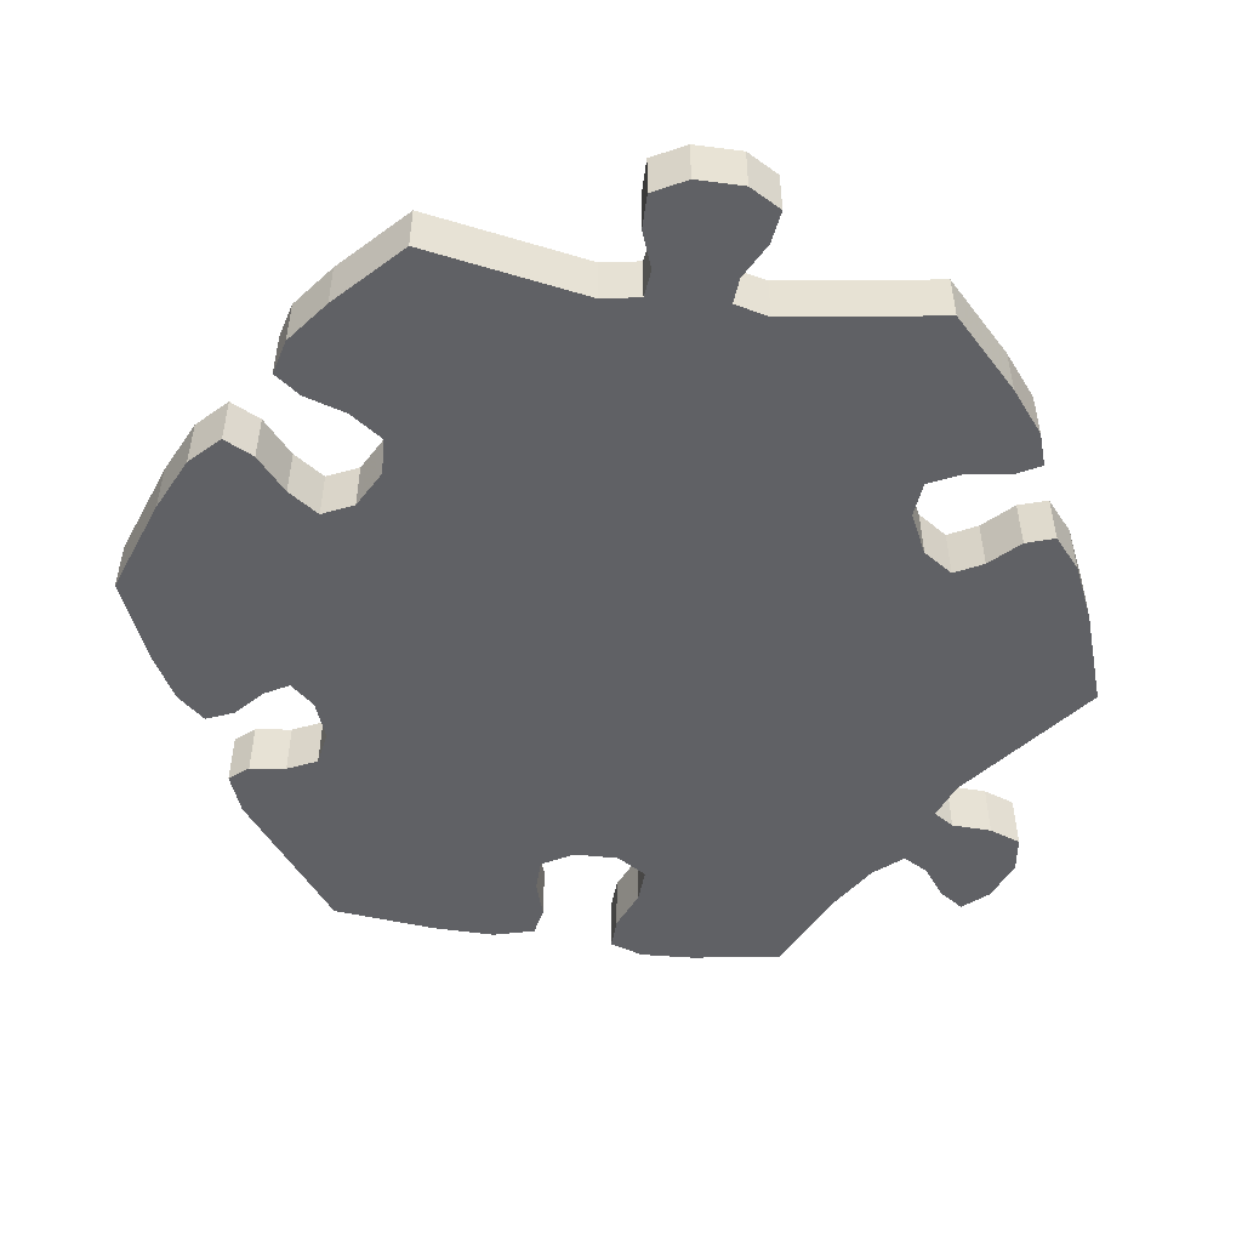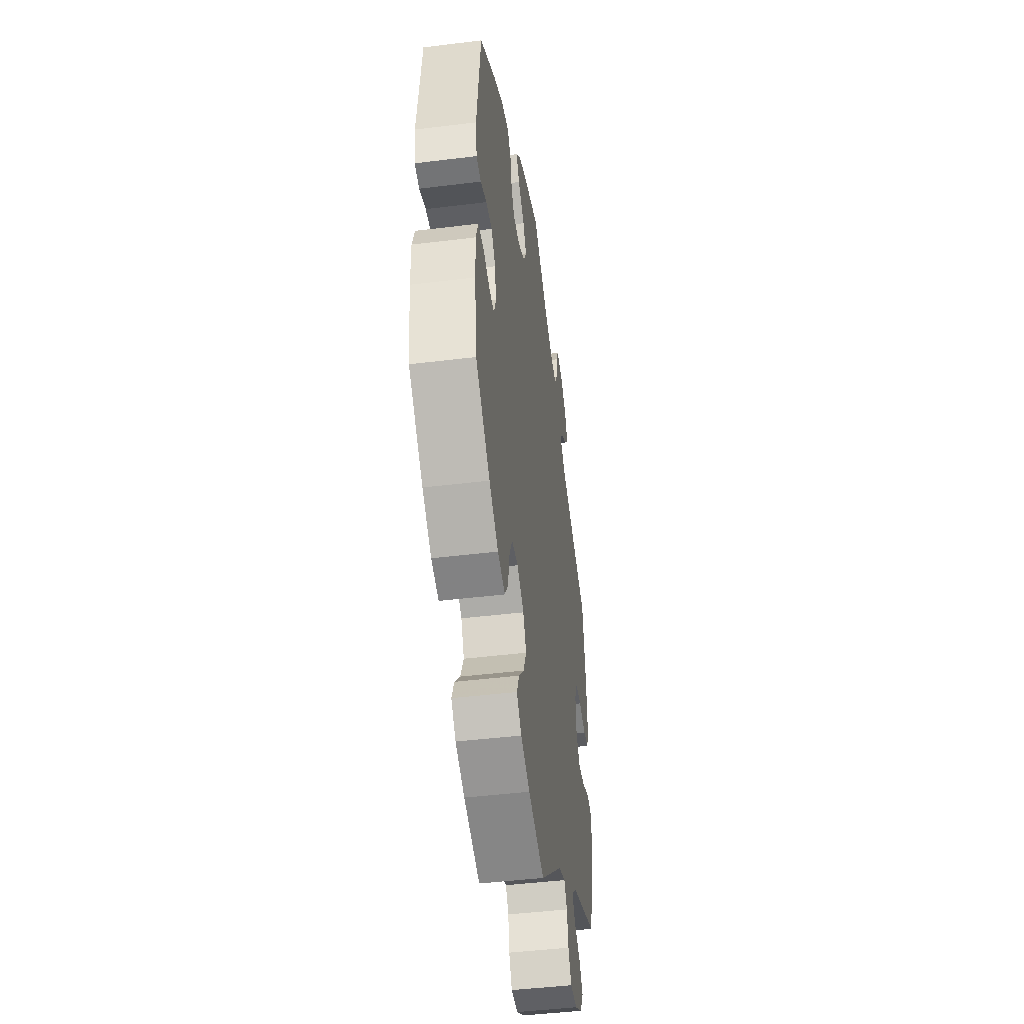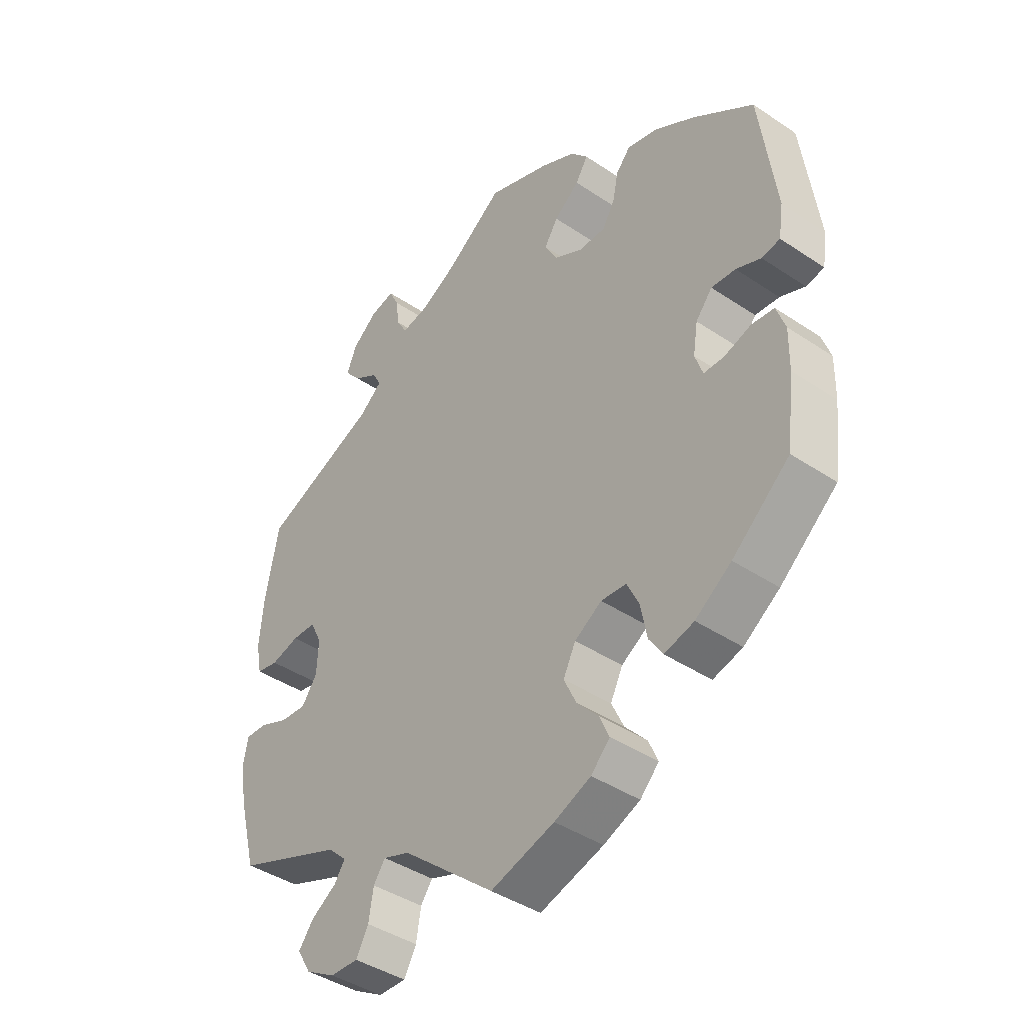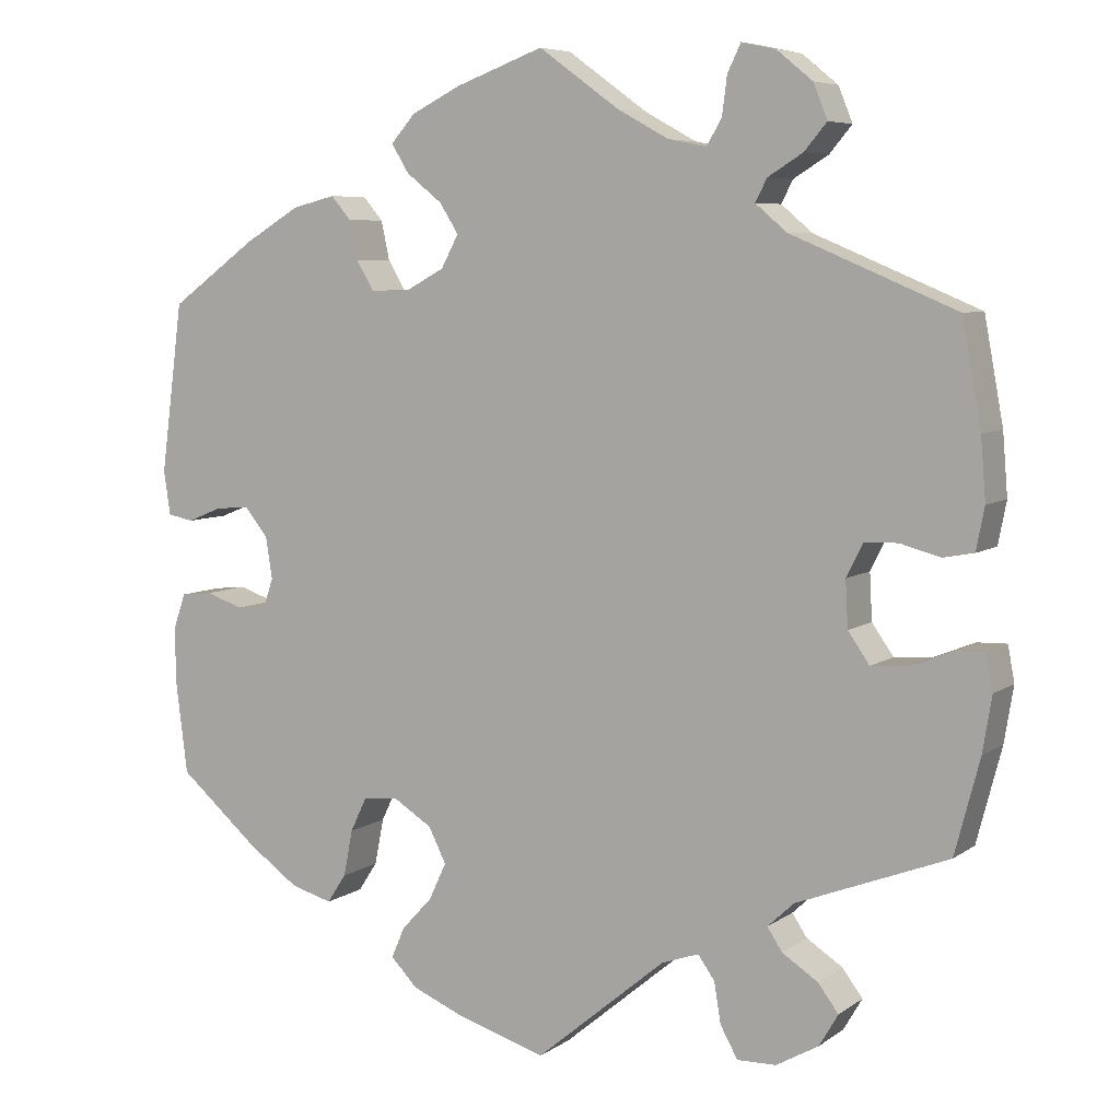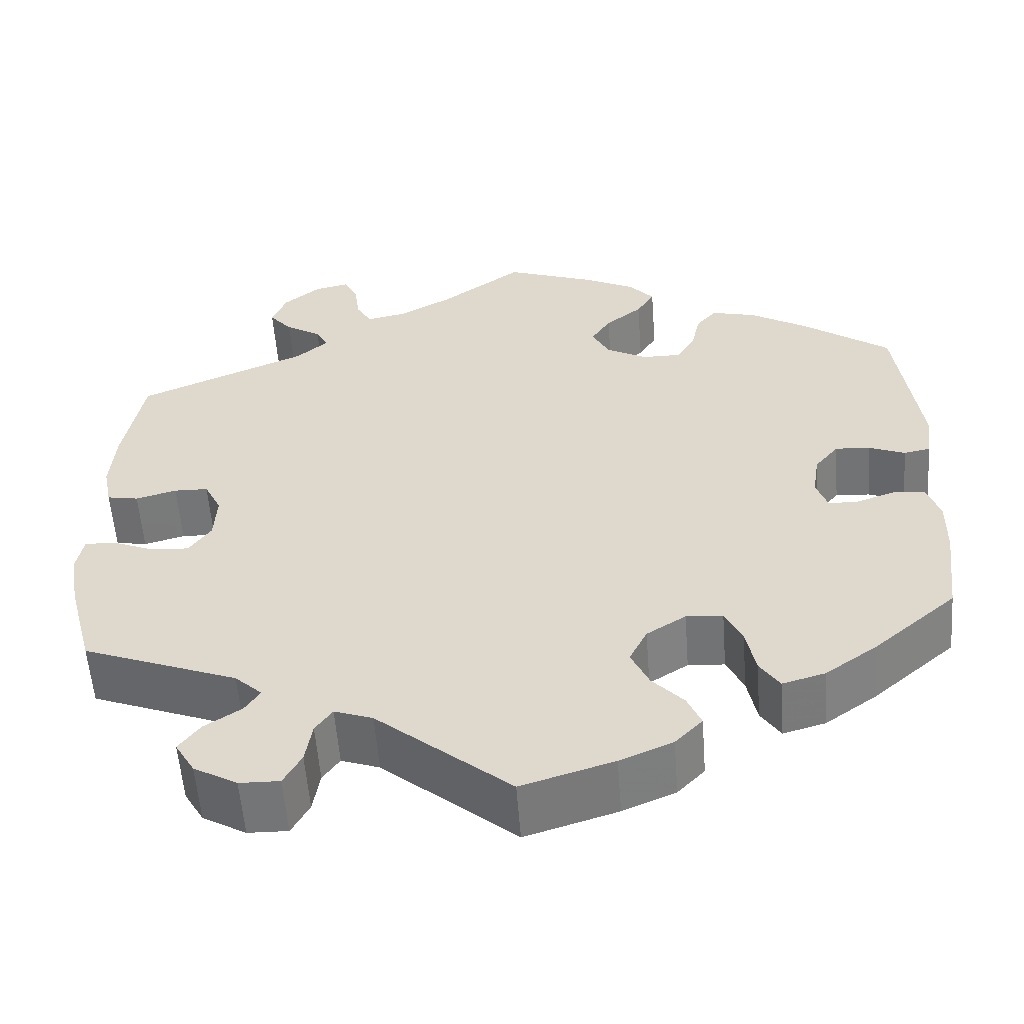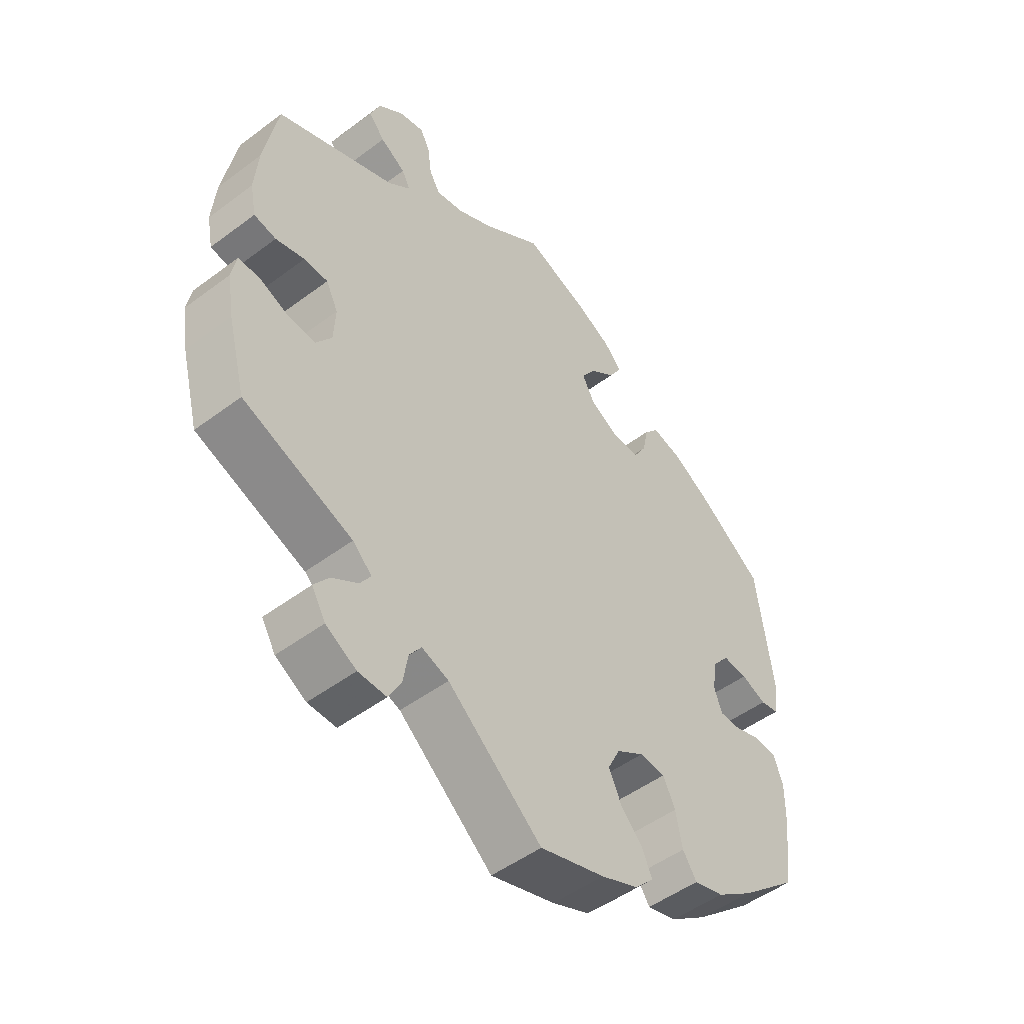
<metadata>
{"format":"obj","ext":"obj","renderer":"f3d","projection":"perspective","resolution":1024,"background":"white","views":[{"elev":-49.8,"azim":-158.5,"up":"+Y"},{"elev":-45.5,"azim":98.1,"up":"+Z"},{"elev":-41.7,"azim":51.0,"up":"+Z"},{"elev":6.6,"azim":-151.7,"up":"+Z"},{"elev":-56.6,"azim":4.3,"up":"+Z"},{"elev":-49.9,"azim":-50.5,"up":"+Z"}]}
</metadata>
<code>
v -0.53 0.07 -0.175
v -0.541 0.07 -0.108
v -0.533 0.07 -0.065
v -0.497 0.07 -0.066
v -0.448 0.07 -0.086
v -0.403 0.07 -0.089
v -0.377 0.07 -0.052
v -0.374 0.07 0.004
v -0.394 0.07 0.044
v -0.434 0.07 0.045
v -0.482 0.07 0.032
v -0.519 0.07 0.039
v -0.529 0.07 0.09
v -0.523 0.07 0.164
v -0.5 0.07 0.289
v -0.302 0.07 0.372
v -0.264 0.07 0.404
v -0.278 0.07 0.431
v -0.32 0.07 0.457
v -0.347 0.07 0.489
v -0.33 0.07 0.531
v -0.287 0.07 0.566
v -0.246 0.07 0.575
v -0.23 0.07 0.542
v -0.224 0.07 0.496
v -0.206 0.07 0.465
v -0.16 0.07 0.474
v -0.098 0.07 0.508
v -0.001 0.07 0.578
v 0.105 0.07 0.539
v 0.165 0.07 0.509
v 0.194 0.07 0.476
v 0.173 0.07 0.442
v 0.13 0.07 0.408
v 0.107 0.07 0.372
v 0.128 0.07 0.333
v 0.176 0.07 0.307
v 0.222 0.07 0.307
v 0.243 0.07 0.342
v 0.253 0.07 0.389
v 0.277 0.07 0.417
v 0.329 0.07 0.404
v 0.396 0.07 0.364
v 0.5 0.07 0.289
v 0.527 0.07 0.084
v 0.519 0.07 0.031
v 0.488 0.07 0.025
v 0.446 0.07 0.042
v 0.405 0.07 0.045
v 0.377 0.07 0.011
v 0.369 0.07 -0.04
v 0.382 0.07 -0.078
v 0.417 0.07 -0.078
v 0.462 0.07 -0.063
v 0.5 0.07 -0.067
v 0.515 0.07 -0.11
v 0.514 0.07 -0.177
v 0.5 0.07 -0.289
v 0.403 0.07 -0.372
v 0.342 0.07 -0.415
v 0.292 0.07 -0.429
v 0.269 0.07 -0.394
v 0.258 0.07 -0.338
v 0.238 0.07 -0.296
v 0.195 0.07 -0.293
v 0.149 0.07 -0.322
v 0.128 0.07 -0.364
v 0.149 0.07 -0.409
v 0.186 0.07 -0.449
v 0.202 0.07 -0.486
v 0.17 0.07 -0.519
v 0.108 0.07 -0.545
v 0 0.07 -0.578
v -0.157 0.07 -0.447
v -0.202 0.07 -0.431
v -0.222 0.07 -0.459
v -0.23 0.07 -0.508
v -0.251 0.07 -0.546
v -0.298 0.07 -0.545
v -0.349 0.07 -0.516
v -0.372 0.07 -0.477
v -0.347 0.07 -0.444
v -0.304 0.07 -0.416
v -0.286 0.07 -0.389
v -0.318 0.07 -0.359
v -0.5 0.07 -0.289
v -0.53 0 -0.175
v -0.541 0 -0.108
v -0.533 0 -0.065
v -0.497 0 -0.066
v -0.448 0 -0.086
v -0.403 0 -0.089
v -0.377 0 -0.052
v -0.374 0 0.004
v -0.394 0 0.044
v -0.434 0 0.045
v -0.482 0 0.032
v -0.519 0 0.039
v -0.529 0 0.09
v -0.523 0 0.164
v -0.5 0 0.289
v -0.302 0 0.372
v -0.264 0 0.404
v -0.278 0 0.431
v -0.32 0 0.457
v -0.347 0 0.489
v -0.33 0 0.531
v -0.287 0 0.566
v -0.246 0 0.575
v -0.23 0 0.542
v -0.224 0 0.496
v -0.206 0 0.465
v -0.16 0 0.474
v -0.098 0 0.508
v -0.001 0 0.578
v 0.105 0 0.539
v 0.165 0 0.509
v 0.194 0 0.476
v 0.173 0 0.442
v 0.13 0 0.408
v 0.107 0 0.372
v 0.128 0 0.333
v 0.176 0 0.307
v 0.222 0 0.307
v 0.243 0 0.342
v 0.253 0 0.389
v 0.277 0 0.417
v 0.329 0 0.404
v 0.396 0 0.364
v 0.5 0 0.289
v 0.527 0 0.084
v 0.519 0 0.031
v 0.488 0 0.025
v 0.446 0 0.042
v 0.405 0 0.045
v 0.377 0 0.011
v 0.369 0 -0.04
v 0.382 0 -0.078
v 0.417 0 -0.078
v 0.462 0 -0.063
v 0.5 0 -0.067
v 0.515 0 -0.11
v 0.514 0 -0.177
v 0.5 0 -0.289
v 0.403 0 -0.372
v 0.342 0 -0.415
v 0.292 0 -0.429
v 0.269 0 -0.394
v 0.258 0 -0.338
v 0.238 0 -0.296
v 0.195 0 -0.293
v 0.149 0 -0.322
v 0.128 0 -0.364
v 0.149 0 -0.409
v 0.186 0 -0.449
v 0.202 0 -0.486
v 0.17 0 -0.519
v 0.108 0 -0.545
v 0 0 -0.578
v -0.157 0 -0.447
v -0.202 0 -0.431
v -0.222 0 -0.459
v -0.23 0 -0.508
v -0.251 0 -0.546
v -0.298 0 -0.545
v -0.349 0 -0.516
v -0.372 0 -0.477
v -0.347 0 -0.444
v -0.304 0 -0.416
v -0.286 0 -0.389
v -0.318 0 -0.359
v -0.5 0 -0.289
f 85 86 1 2
f 84 85 2 3
f 80 81 82 83
f 80 83 84
f 79 80 84
f 76 77 78 79
f 75 76 79 84
f 74 75 84 3
f 68 69 70 71
f 67 68 71 72
f 60 61 62 63
f 60 63 64
f 59 60 64
f 58 59 64
f 57 58 64 65
f 53 54 55 56
f 52 53 56 57
f 45 46 47 48
f 45 48 49
f 44 45 49
f 43 44 49 50
f 39 40 41 42
f 38 39 42 43
f 31 32 33 34
f 31 34 35
f 28 29 30 31
f 27 28 31 35
f 26 27 35 36
f 22 23 24 25
f 22 25 26
f 21 22 26
f 18 19 20 21
f 18 21 26
f 17 18 26 36
f 13 14 15 16
f 10 11 12 13
f 9 10 13 16
f 8 9 16 17
f 74 3 4 5
f 74 5 6
f 67 72 73 74
f 66 67 74 6
f 65 66 6 7
f 52 57 65 7
f 51 52 7 8
f 38 43 50 51
f 37 38 51 8
f 8 17 36 37
f 88 87 172 171
f 89 88 171 170
f 169 168 167 166
f 170 169 166
f 170 166 165
f 165 164 163 162
f 170 165 162 161
f 89 170 161 160
f 157 156 155 154
f 158 157 154 153
f 149 148 147 146
f 150 149 146
f 150 146 145
f 150 145 144
f 151 150 144 143
f 142 141 140 139
f 143 142 139 138
f 134 133 132 131
f 135 134 131
f 135 131 130
f 136 135 130 129
f 128 127 126 125
f 129 128 125 124
f 120 119 118 117
f 121 120 117
f 117 116 115 114
f 121 117 114 113
f 122 121 113 112
f 111 110 109 108
f 112 111 108
f 112 108 107
f 107 106 105 104
f 112 107 104
f 122 112 104 103
f 102 101 100 99
f 99 98 97 96
f 102 99 96 95
f 103 102 95 94
f 91 90 89 160
f 92 91 160
f 160 159 158 153
f 92 160 153 152
f 93 92 152 151
f 93 151 143 138
f 94 93 138 137
f 137 136 129 124
f 94 137 124 123
f 123 122 103 94
f 1 87 88 2
f 2 88 89 3
f 3 89 90 4
f 4 90 91 5
f 5 91 92 6
f 6 92 93 7
f 7 93 94 8
f 8 94 95 9
f 9 95 96 10
f 10 96 97 11
f 11 97 98 12
f 12 98 99 13
f 13 99 100 14
f 14 100 101 15
f 15 101 102 16
f 16 102 103 17
f 17 103 104 18
f 18 104 105 19
f 19 105 106 20
f 20 106 107 21
f 21 107 108 22
f 22 108 109 23
f 23 109 110 24
f 24 110 111 25
f 25 111 112 26
f 26 112 113 27
f 27 113 114 28
f 28 114 115 29
f 29 115 116 30
f 30 116 117 31
f 31 117 118 32
f 32 118 119 33
f 33 119 120 34
f 34 120 121 35
f 35 121 122 36
f 36 122 123 37
f 37 123 124 38
f 38 124 125 39
f 39 125 126 40
f 40 126 127 41
f 41 127 128 42
f 42 128 129 43
f 43 129 130 44
f 44 130 131 45
f 45 131 132 46
f 46 132 133 47
f 47 133 134 48
f 48 134 135 49
f 49 135 136 50
f 50 136 137 51
f 51 137 138 52
f 52 138 139 53
f 53 139 140 54
f 54 140 141 55
f 55 141 142 56
f 56 142 143 57
f 57 143 144 58
f 58 144 145 59
f 59 145 146 60
f 60 146 147 61
f 61 147 148 62
f 62 148 149 63
f 63 149 150 64
f 64 150 151 65
f 65 151 152 66
f 66 152 153 67
f 67 153 154 68
f 68 154 155 69
f 69 155 156 70
f 70 156 157 71
f 71 157 158 72
f 72 158 159 73
f 73 159 160 74
f 74 160 161 75
f 75 161 162 76
f 76 162 163 77
f 77 163 164 78
f 78 164 165 79
f 79 165 166 80
f 80 166 167 81
f 81 167 168 82
f 82 168 169 83
f 83 169 170 84
f 84 170 171 85
f 85 171 172 86
f 86 172 87 1

</code>
